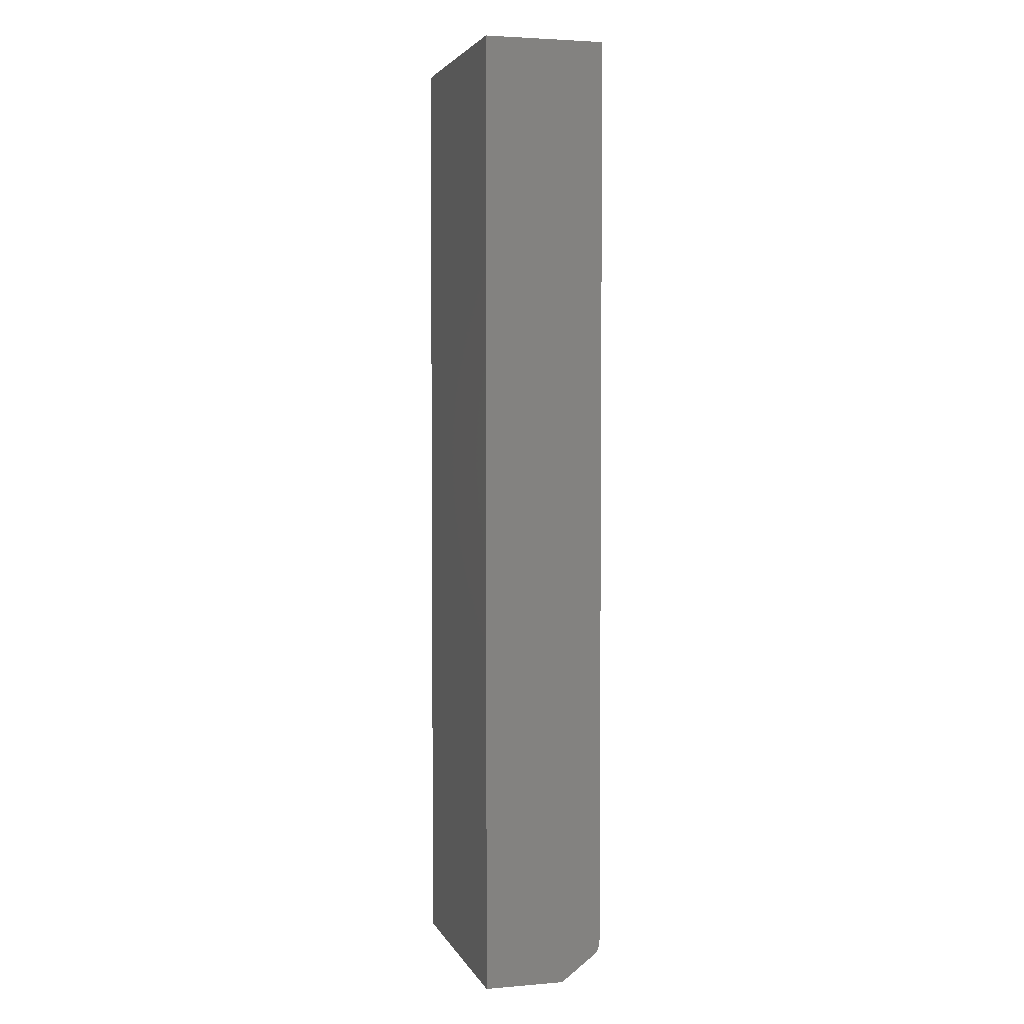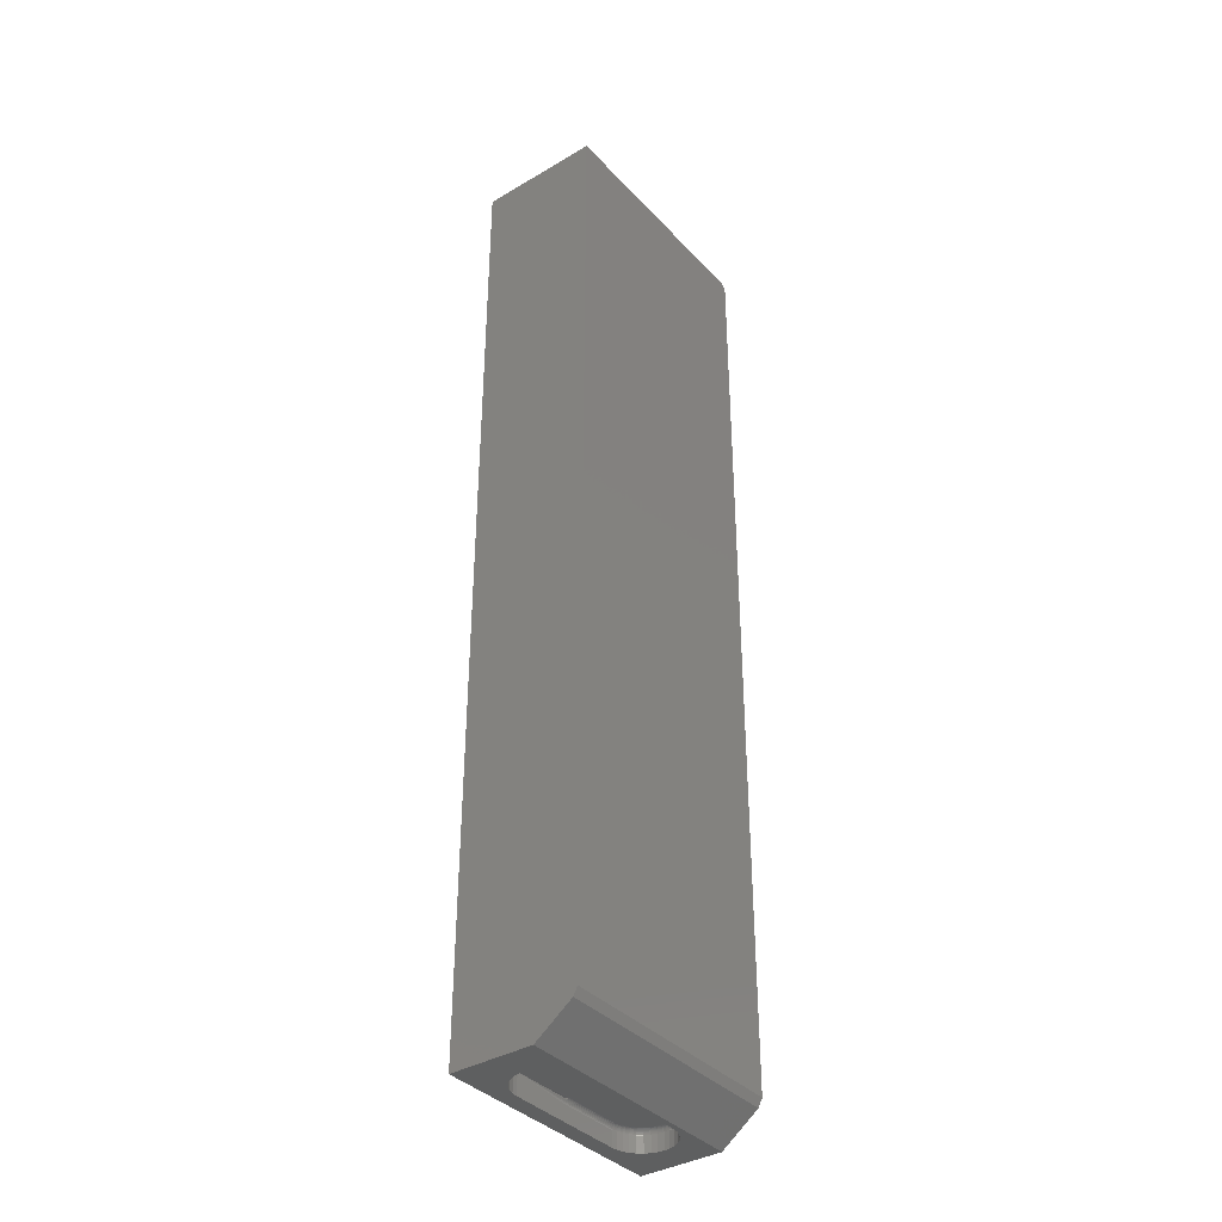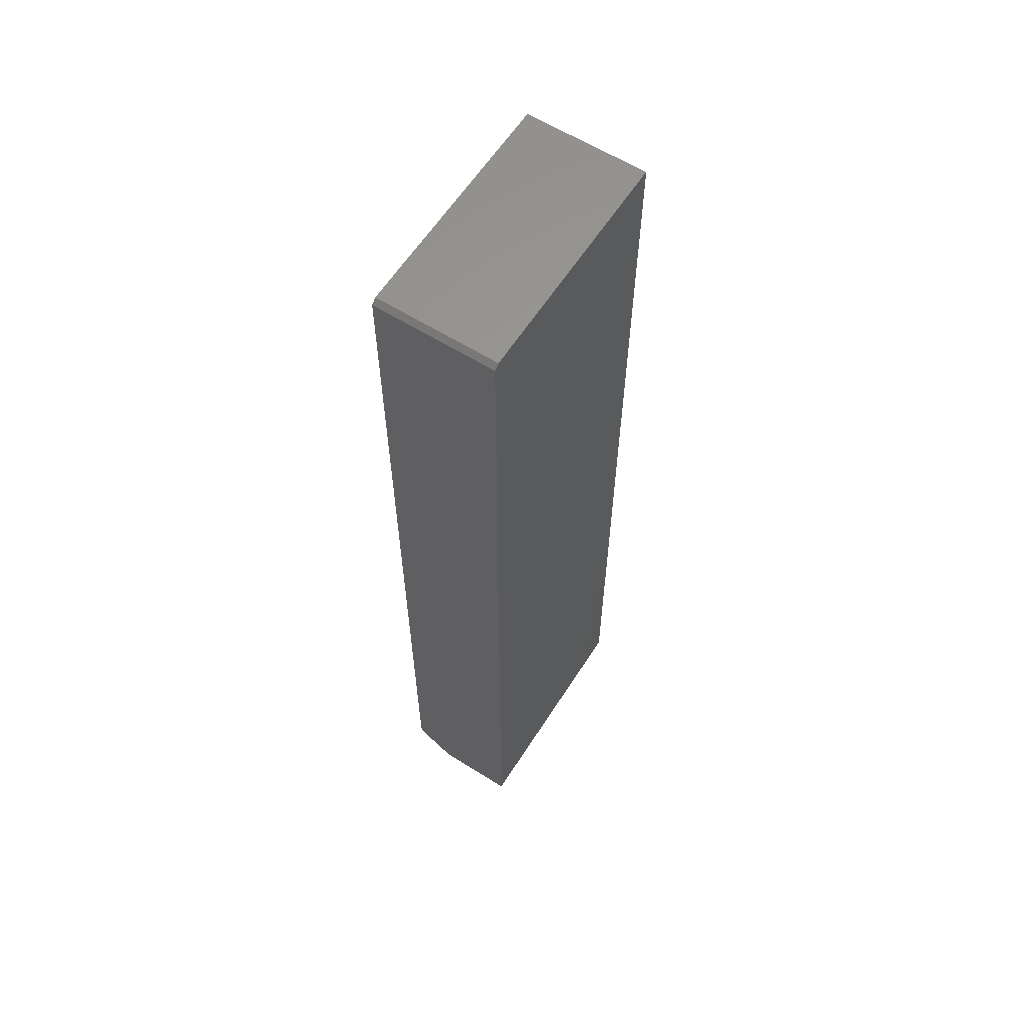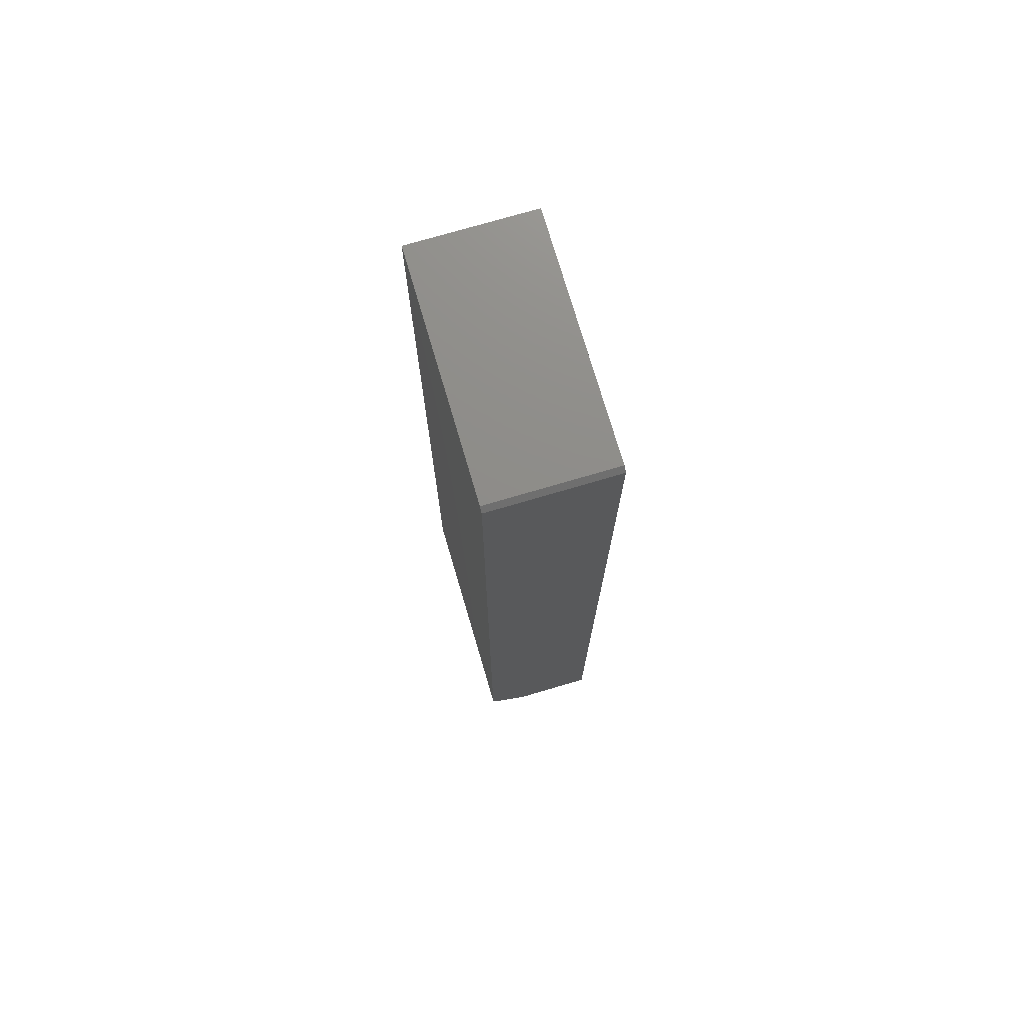
<metadata>
{"format":"stl","ext":"stl","renderer":"f3d","projection":"perspective","resolution":1024,"background":"white","views":[{"elev":3.5,"azim":74.3,"up":"+Y"},{"elev":-37.5,"azim":127.2,"up":"+Y"},{"elev":60.9,"azim":-57.4,"up":"+Y"},{"elev":74.6,"azim":-106.4,"up":"+Y"}]}
</metadata>
<code>
# stl→obj: 240 verts, 476 faces
v 0.04688 -0.7266 -0.07031
v 0.04778 -0.75 -0.07946
v 0.04778 -0.7266 -0.07946
v 0.05044 -0.75 -0.08825
v 0.05044 -0.7266 -0.08825
v 0.05477 -0.75 -0.09635
v 0.05477 -0.7266 -0.09635
v 0.0606 -0.75 -0.1035
v 0.0606 -0.7266 -0.1035
v 0.06771 -0.75 -0.1093
v 0.06771 -0.7266 -0.1093
v 0.07581 -0.75 -0.1136
v 0.07581 -0.7266 -0.1136
v 0.08461 -0.75 -0.1163
v 0.08461 -0.7266 -0.1163
v 0.09375 -0.75 -0.1172
v 0.09375 -0.7266 -0.1172
v 0.04688 -0.75 -0.07031
v 0.04778 -0.7266 -0.06117
v 0.04778 -0.75 -0.06117
v 0.05044 -0.7266 -0.05237
v 0.05044 -0.75 -0.05237
v 0.05477 -0.7266 -0.04427
v 0.05477 -0.75 -0.04427
v 0.0606 -0.7266 -0.03717
v 0.0606 -0.75 -0.03717
v 0.06771 -0.7266 -0.03134
v 0.06771 -0.75 -0.03134
v 0.07581 -0.7266 -0.02701
v 0.07581 -0.75 -0.02701
v 0.08461 -0.7266 -0.02434
v 0.08461 -0.75 -0.02434
v 0.09375 -0.7266 -0.02344
v 0.09375 -0.75 -0.02344
v 0.2808 -0.75 -0.1172
v 0.1875 -0.7222 -0.1159
v 0.1875 -0.7236 -0.1166
v 0.1875 -0.725 -0.117
v 0.1875 -0.7188 -0.1172
v 0.1875 -0.7266 -0.1172
v 0.2808 -0.7188 -0.1172
v 0.2986 -0.7188 -0.1136
v 0.1875 -0.7193 -0.1124
v 0.1875 -0.7189 -0.1109
v 0.2808 -0.7188 -0.02393
v 0.1875 -0.7192 -0.0286
v 0.1875 -0.7189 -0.0299
v 0.1875 -0.7188 -0.02393
v 0.1875 -0.7188 -0.03125
v 0.1875 -0.7188 -0.1094
v 0.3067 -0.7188 -0.1093
v 0.2899 -0.7188 -0.1163
v 0.3195 -0.7188 -0.04465
v 0.06613 -0.7188 -0.04269
v 0.06127 -0.7188 -0.04861
v 0.3238 -0.7188 -0.05272
v 0.05766 -0.7188 -0.05536
v 0.3265 -0.7188 -0.06146
v 0.05544 -0.7188 -0.06269
v 0.05469 -0.7188 -0.07031
v 0.3274 -0.7188 -0.07056
v 0.05544 -0.7188 -0.07793
v 0.3265 -0.7188 -0.07966
v 0.05766 -0.7188 -0.08526
v 0.3238 -0.7188 -0.0884
v 0.06127 -0.7188 -0.09201
v 0.3195 -0.7188 -0.09646
v 0.06613 -0.7188 -0.09793
v 0.07205 -0.7188 -0.1028
v 0.09375 -0.7188 -0.1094
v 0.0788 -0.7188 -0.1064
v 0.08613 -0.7188 -0.1086
v 0.3137 -0.7188 -0.03759
v 0.3067 -0.7188 -0.03179
v 0.2986 -0.7188 -0.02748
v 0.2899 -0.7188 -0.02483
v 0.09375 -0.7188 -0.03125
v 0.08613 -0.7188 -0.032
v 0.0788 -0.7188 -0.03422
v 0.07205 -0.7188 -0.03783
v 0.3137 -0.7188 -0.1035
v 0.1875 -0.7215 -0.02529
v 0.1875 -0.7206 -0.02626
v 0.1875 -0.7198 -0.02737
v 0.1875 -0.7201 -0.1137
v 0.1875 -0.721 -0.1149
v 0.375 -0.75 -0.125
v 0.375 -0.75 0.001316
v 0.3274 -0.75 -0.07056
v 0.3265 -0.75 -0.07966
v 0.3238 -0.75 -0.0884
v 0.3195 -0.75 -0.09646
v 0.3137 -0.75 -0.1035
v 0.3067 -0.75 -0.1093
v 0.2986 -0.75 -0.1136
v 0.2899 -0.75 -0.1163
v 0 -0.75 -0.125
v -7.012e-18 -0.75 0.001316
v 0.1875 -0.75 -0.02344
v 0.2808 -0.75 -0.02393
v 0.2899 -0.75 -0.02483
v 0.2986 -0.75 -0.02748
v 0.3067 -0.75 -0.03179
v 0.3137 -0.75 -0.03759
v 0.3195 -0.75 -0.04465
v 0.3238 -0.75 -0.05272
v 0.3265 -0.75 -0.06146
v 0.09375 -0.721 -0.1149
v 0.09375 -0.7201 -0.1137
v 0.09375 -0.7193 -0.1124
v 0.09375 -0.7189 -0.1109
v 0.09375 -0.7222 -0.1159
v 0.09375 -0.7236 -0.1166
v 0.09375 -0.725 -0.117
v 0.09375 -0.7193 -0.02826
v 0.09375 -0.7189 -0.02973
v 0.09375 -0.7201 -0.02691
v 0.09375 -0.721 -0.02573
v 0.1875 -0.7226 -0.02451
v 0.09375 -0.7222 -0.02475
v 0.1875 -0.7238 -0.02393
v 0.09375 -0.7236 -0.02403
v 0.1875 -0.7252 -0.02356
v 0.09375 -0.725 -0.02359
v 0.1875 -0.7266 -0.02344
v 0.08486 -0.7222 -0.115
v 0.08472 -0.7236 -0.1157
v 0.08463 -0.725 -0.1161
v 0.08505 -0.721 -0.114
v 0.08528 -0.7201 -0.1129
v 0.08555 -0.7193 -0.1116
v 0.08583 -0.7189 -0.1101
v 0.08505 -0.721 -0.02658
v 0.08486 -0.7222 -0.02563
v 0.08472 -0.7236 -0.02492
v 0.08463 -0.725 -0.02449
v 0.08528 -0.7201 -0.02774
v 0.08555 -0.7193 -0.02907
v 0.08583 -0.7189 -0.03051
v 0.07669 -0.721 -0.02912
v 0.07632 -0.7222 -0.02822
v 0.07604 -0.7236 -0.02756
v 0.07587 -0.725 -0.02714
v 0.07714 -0.7201 -0.03021
v 0.07766 -0.7193 -0.03146
v 0.07822 -0.7189 -0.03282
v 0.06898 -0.721 -0.03324
v 0.06844 -0.7222 -0.03243
v 0.06804 -0.7236 -0.03183
v 0.06779 -0.725 -0.03146
v 0.06964 -0.7201 -0.03422
v 0.07039 -0.7193 -0.03535
v 0.0712 -0.7189 -0.03657
v 0.06222 -0.721 -0.03878
v 0.06154 -0.7222 -0.0381
v 0.06102 -0.7236 -0.03759
v 0.06071 -0.725 -0.03727
v 0.06306 -0.7201 -0.03962
v 0.06401 -0.7193 -0.04058
v 0.06505 -0.7189 -0.04161
v 0.05668 -0.721 -0.04554
v 0.05587 -0.7222 -0.045
v 0.05527 -0.7236 -0.0446
v 0.0549 -0.725 -0.04435
v 0.05766 -0.7201 -0.0462
v 0.05878 -0.7193 -0.04695
v 0.06 -0.7189 -0.04776
v 0.05256 -0.721 -0.05325
v 0.05166 -0.7222 -0.05288
v 0.05099 -0.7236 -0.0526
v 0.05058 -0.725 -0.05243
v 0.05365 -0.7201 -0.0537
v 0.0549 -0.7193 -0.05422
v 0.05625 -0.7189 -0.05478
v 0.05002 -0.721 -0.06161
v 0.04907 -0.7222 -0.06142
v 0.04836 -0.7236 -0.06128
v 0.04792 -0.725 -0.0612
v 0.05118 -0.7201 -0.06185
v 0.05251 -0.7193 -0.06211
v 0.05394 -0.7189 -0.06239
v 0.04916 -0.721 -0.07031
v 0.04819 -0.7222 -0.07031
v 0.04747 -0.7236 -0.07031
v 0.04703 -0.725 -0.07031
v 0.05035 -0.7201 -0.07031
v 0.0517 -0.7193 -0.07031
v 0.05316 -0.7189 -0.07031
v 0.05002 -0.721 -0.07901
v 0.04907 -0.7222 -0.0792
v 0.04836 -0.7236 -0.07934
v 0.04792 -0.725 -0.07943
v 0.05118 -0.7201 -0.07878
v 0.05251 -0.7193 -0.07852
v 0.05394 -0.7189 -0.07823
v 0.05256 -0.721 -0.08738
v 0.05166 -0.7222 -0.08775
v 0.05099 -0.7236 -0.08802
v 0.05058 -0.725 -0.08819
v 0.05365 -0.7201 -0.08692
v 0.0549 -0.7193 -0.08641
v 0.05625 -0.7189 -0.08584
v 0.05668 -0.721 -0.09508
v 0.05587 -0.7222 -0.09562
v 0.05527 -0.7236 -0.09602
v 0.0549 -0.725 -0.09627
v 0.05766 -0.7201 -0.09443
v 0.05878 -0.7193 -0.09368
v 0.06 -0.7189 -0.09286
v 0.06222 -0.721 -0.1018
v 0.06154 -0.7222 -0.1025
v 0.06102 -0.7236 -0.103
v 0.06071 -0.725 -0.1034
v 0.06306 -0.7201 -0.101
v 0.06401 -0.7193 -0.1
v 0.06505 -0.7189 -0.09901
v 0.06898 -0.721 -0.1074
v 0.06844 -0.7222 -0.1082
v 0.06804 -0.7236 -0.1088
v 0.06779 -0.725 -0.1092
v 0.06964 -0.7201 -0.1064
v 0.07039 -0.7193 -0.1053
v 0.0712 -0.7189 -0.1041
v 0.07669 -0.721 -0.1115
v 0.07632 -0.7222 -0.1124
v 0.07604 -0.7236 -0.1131
v 0.07587 -0.725 -0.1135
v 0.07714 -0.7201 -0.1104
v 0.07766 -0.7193 -0.1092
v 0.07822 -0.7189 -0.1078
v -7.012e-18 0.7422 0.001316
v 3.506e-18 0.7422 -0.1882
v 3.506e-18 -0.6948 -0.1882
v 3.159e-18 -0.7073 -0.1819
v 0.375 -0.6948 -0.1882
v 0.375 0.75 -0.1882
v 0.007812 0.75 -0.1882
v 0.375 -0.7073 -0.1819
v 0.375 0.75 0.001316
v 0.007812 0.75 0.001316
f 1 2 3
f 3 2 4
f 3 4 5
f 5 4 6
f 5 6 7
f 7 6 8
f 7 8 9
f 9 8 10
f 9 10 11
f 11 10 12
f 11 12 13
f 13 12 14
f 13 14 15
f 15 14 16
f 15 16 17
f 2 1 18
f 18 1 19
f 18 19 20
f 20 19 21
f 20 21 22
f 22 21 23
f 22 23 24
f 24 23 25
f 24 25 26
f 26 25 27
f 26 27 28
f 28 27 29
f 28 29 30
f 30 29 31
f 30 31 32
f 32 31 33
f 32 33 34
f 35 36 37
f 35 37 38
f 36 35 39
f 35 38 40
f 35 40 17
f 35 17 16
f 35 41 39
f 42 43 39
f 43 42 44
f 45 46 47
f 46 45 48
f 45 47 49
f 50 42 51
f 44 42 50
f 41 42 39
f 41 52 42
f 53 54 55
f 53 55 56
f 55 57 56
f 58 56 57
f 57 59 58
f 58 59 60
f 58 60 61
f 61 60 62
f 61 62 63
f 63 62 64
f 63 64 65
f 65 64 66
f 65 66 67
f 66 68 67
f 67 68 69
f 70 71 72
f 49 73 74
f 49 74 75
f 49 75 76
f 49 76 45
f 73 49 77
f 73 77 78
f 73 78 79
f 73 79 80
f 73 80 54
f 73 54 53
f 81 67 69
f 81 69 71
f 81 71 70
f 81 70 50
f 81 50 51
f 48 82 83
f 48 83 84
f 48 84 46
f 39 43 85
f 39 85 86
f 39 86 36
f 87 88 89
f 87 89 90
f 87 90 91
f 87 91 92
f 87 92 93
f 87 93 94
f 87 94 95
f 87 95 96
f 87 96 35
f 87 35 16
f 97 87 16
f 97 16 14
f 97 14 12
f 97 12 10
f 97 10 8
f 97 8 6
f 97 6 4
f 97 4 2
f 97 2 18
f 97 18 98
f 98 18 20
f 98 20 22
f 98 22 24
f 98 24 26
f 98 26 28
f 98 28 30
f 98 30 32
f 98 32 34
f 98 34 99
f 88 98 99
f 88 99 100
f 88 100 101
f 88 101 102
f 88 102 103
f 88 103 104
f 88 104 105
f 88 105 106
f 88 106 107
f 88 107 89
f 108 85 109
f 109 85 43
f 109 43 110
f 110 43 44
f 110 44 111
f 111 44 50
f 111 50 70
f 85 108 86
f 86 108 112
f 86 112 36
f 36 112 113
f 36 113 37
f 37 113 114
f 37 114 38
f 38 114 17
f 38 17 40
f 46 115 47
f 115 116 47
f 47 116 77
f 47 77 49
f 46 84 115
f 115 84 83
f 115 83 117
f 117 83 82
f 117 82 118
f 118 82 119
f 118 119 120
f 120 119 121
f 120 121 122
f 122 121 123
f 122 123 124
f 124 123 125
f 124 125 33
f 125 99 33
f 33 99 34
f 45 82 48
f 119 45 121
f 82 45 119
f 45 100 99
f 45 99 125
f 45 125 123
f 45 123 121
f 61 107 58
f 58 107 106
f 58 106 56
f 56 106 105
f 56 105 53
f 53 105 104
f 53 104 73
f 73 104 103
f 73 103 74
f 74 103 102
f 74 102 75
f 75 102 101
f 75 101 76
f 76 101 100
f 76 100 45
f 107 61 89
f 89 61 63
f 89 63 90
f 90 63 65
f 90 65 91
f 91 65 67
f 91 67 92
f 92 67 81
f 92 81 93
f 93 81 51
f 93 51 94
f 94 51 42
f 94 42 95
f 95 42 52
f 95 52 96
f 96 52 41
f 96 41 35
f 108 126 112
f 112 126 127
f 112 127 113
f 113 127 128
f 113 128 114
f 114 128 15
f 114 15 17
f 126 108 129
f 129 108 109
f 129 109 130
f 130 109 110
f 130 110 131
f 131 110 111
f 131 111 132
f 132 111 70
f 132 70 72
f 133 120 134
f 134 120 122
f 134 122 135
f 135 122 124
f 135 124 136
f 136 124 33
f 136 33 31
f 120 133 118
f 118 133 137
f 118 137 117
f 117 137 138
f 117 138 115
f 115 138 139
f 115 139 116
f 116 139 78
f 116 78 77
f 140 134 141
f 141 134 135
f 141 135 142
f 142 135 136
f 142 136 143
f 143 136 31
f 143 31 29
f 134 140 133
f 133 140 144
f 133 144 137
f 137 144 145
f 137 145 138
f 138 145 146
f 138 146 139
f 139 146 79
f 139 79 78
f 147 141 148
f 148 141 142
f 148 142 149
f 149 142 143
f 149 143 150
f 150 143 29
f 150 29 27
f 141 147 140
f 140 147 151
f 140 151 144
f 144 151 152
f 144 152 145
f 145 152 153
f 145 153 146
f 146 153 80
f 146 80 79
f 154 148 155
f 155 148 149
f 155 149 156
f 156 149 150
f 156 150 157
f 157 150 27
f 157 27 25
f 148 154 147
f 147 154 158
f 147 158 151
f 151 158 159
f 151 159 152
f 152 159 160
f 152 160 153
f 153 160 54
f 153 54 80
f 161 155 162
f 162 155 156
f 162 156 163
f 163 156 157
f 163 157 164
f 164 157 25
f 164 25 23
f 155 161 154
f 154 161 165
f 154 165 158
f 158 165 166
f 158 166 159
f 159 166 167
f 159 167 160
f 160 167 55
f 160 55 54
f 168 162 169
f 169 162 163
f 169 163 170
f 170 163 164
f 170 164 171
f 171 164 23
f 171 23 21
f 162 168 161
f 161 168 172
f 161 172 165
f 165 172 173
f 165 173 166
f 166 173 174
f 166 174 167
f 167 174 57
f 167 57 55
f 175 169 176
f 176 169 170
f 176 170 177
f 177 170 171
f 177 171 178
f 178 171 21
f 178 21 19
f 169 175 168
f 168 175 179
f 168 179 172
f 172 179 180
f 172 180 173
f 173 180 181
f 173 181 174
f 174 181 59
f 174 59 57
f 182 176 183
f 183 176 177
f 183 177 184
f 184 177 178
f 184 178 185
f 185 178 19
f 185 19 1
f 176 182 175
f 175 182 186
f 175 186 179
f 179 186 187
f 179 187 180
f 180 187 188
f 180 188 181
f 181 188 60
f 181 60 59
f 189 183 190
f 190 183 184
f 190 184 191
f 191 184 185
f 191 185 192
f 192 185 1
f 192 1 3
f 183 189 182
f 182 189 193
f 182 193 186
f 186 193 194
f 186 194 187
f 187 194 195
f 187 195 188
f 188 195 62
f 188 62 60
f 196 190 197
f 197 190 191
f 197 191 198
f 198 191 192
f 198 192 199
f 199 192 3
f 199 3 5
f 190 196 189
f 189 196 200
f 189 200 193
f 193 200 201
f 193 201 194
f 194 201 202
f 194 202 195
f 195 202 64
f 195 64 62
f 203 197 204
f 204 197 198
f 204 198 205
f 205 198 199
f 205 199 206
f 206 199 5
f 206 5 7
f 197 203 196
f 196 203 207
f 196 207 200
f 200 207 208
f 200 208 201
f 201 208 209
f 201 209 202
f 202 209 66
f 202 66 64
f 210 204 211
f 211 204 205
f 211 205 212
f 212 205 206
f 212 206 213
f 213 206 7
f 213 7 9
f 204 210 203
f 203 210 214
f 203 214 207
f 207 214 215
f 207 215 208
f 208 215 216
f 208 216 209
f 209 216 68
f 209 68 66
f 217 211 218
f 218 211 212
f 218 212 219
f 219 212 213
f 219 213 220
f 220 213 9
f 220 9 11
f 211 217 210
f 210 217 221
f 210 221 214
f 214 221 222
f 214 222 215
f 215 222 223
f 215 223 216
f 216 223 69
f 216 69 68
f 224 218 225
f 225 218 219
f 225 219 226
f 226 219 220
f 226 220 227
f 227 220 11
f 227 11 13
f 218 224 217
f 217 224 228
f 217 228 221
f 221 228 229
f 221 229 222
f 222 229 230
f 222 230 223
f 223 230 71
f 223 71 69
f 129 225 126
f 126 225 226
f 126 226 127
f 127 226 227
f 127 227 128
f 128 227 13
f 128 13 15
f 225 129 224
f 224 129 130
f 224 130 228
f 228 130 131
f 228 131 229
f 229 131 132
f 229 132 230
f 230 132 72
f 230 72 71
f 97 98 231
f 97 231 232
f 97 232 233
f 97 233 234
f 235 233 236
f 236 233 232
f 236 232 237
f 87 238 235
f 87 235 236
f 87 236 239
f 87 239 88
f 97 234 87
f 87 234 238
f 238 234 235
f 235 234 233
f 98 88 231
f 231 88 239
f 231 239 240
f 237 240 236
f 236 240 239
f 237 232 240
f 240 232 231

</code>
